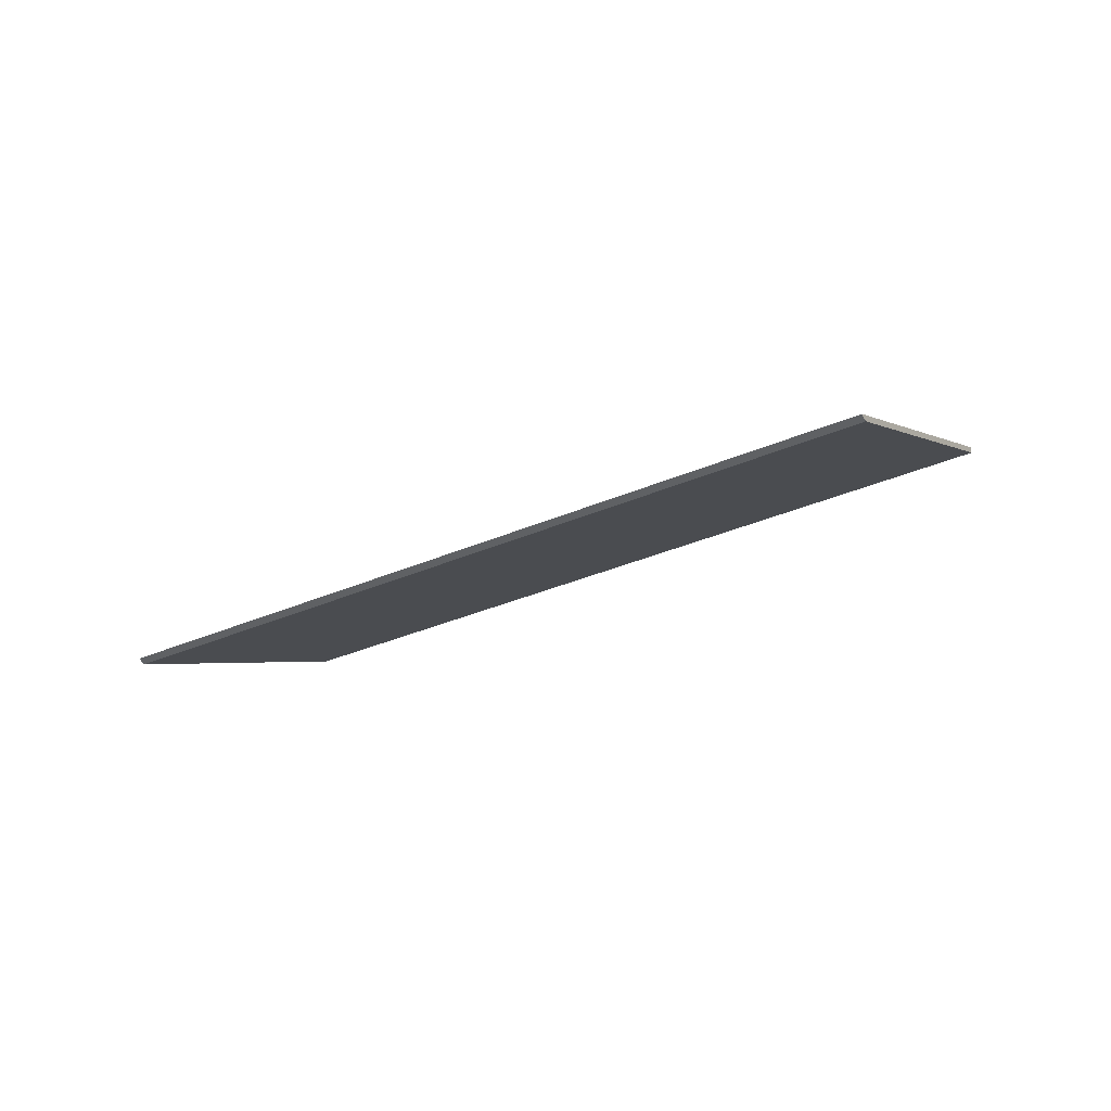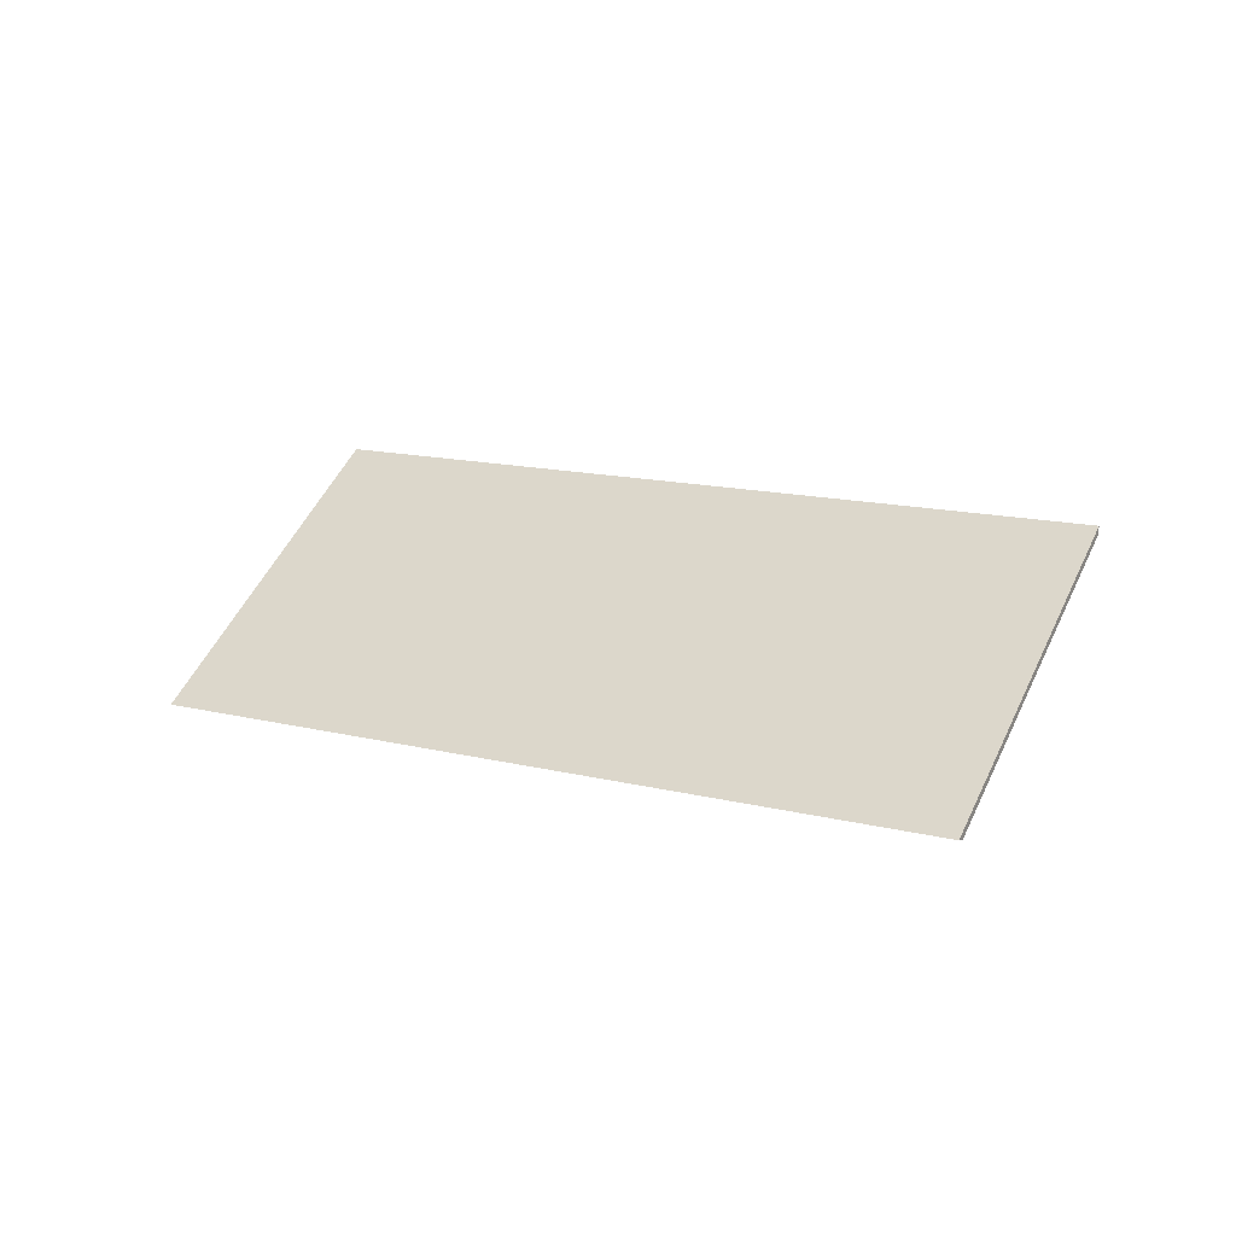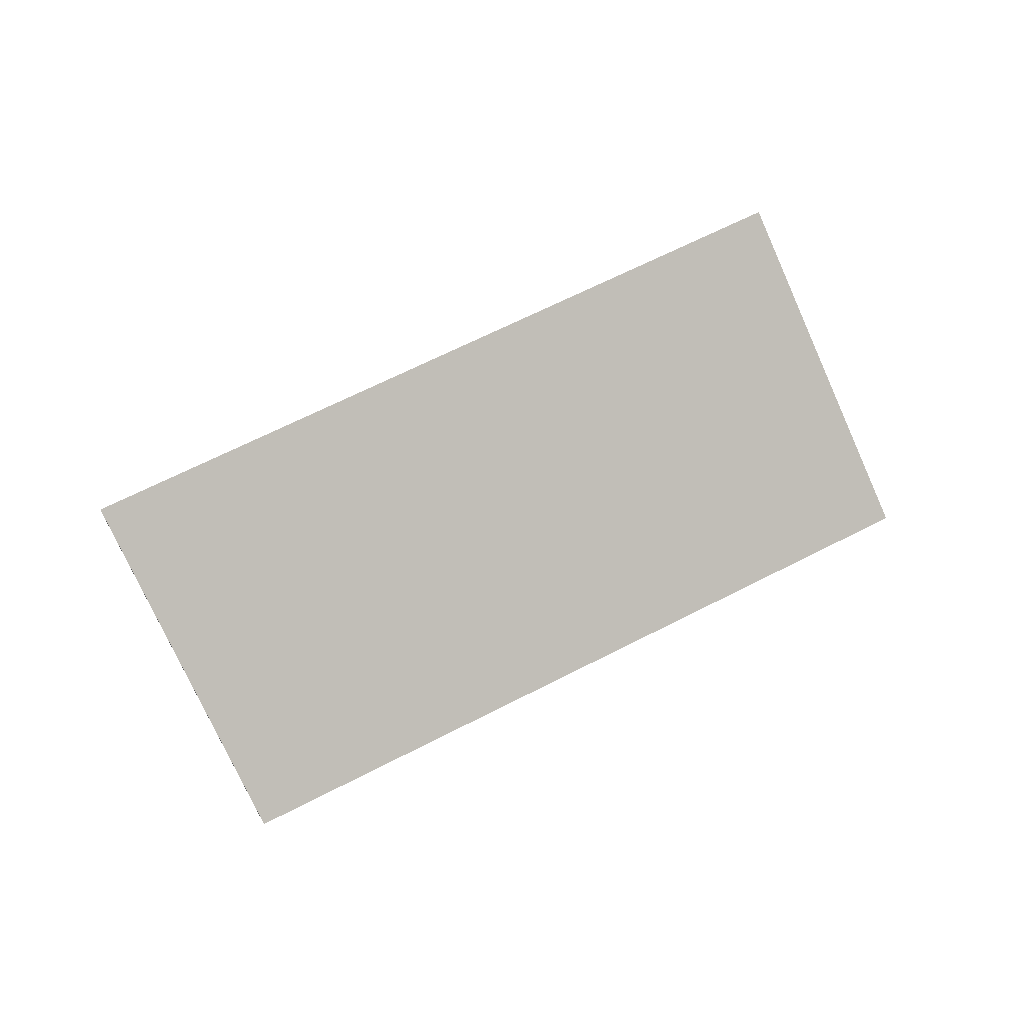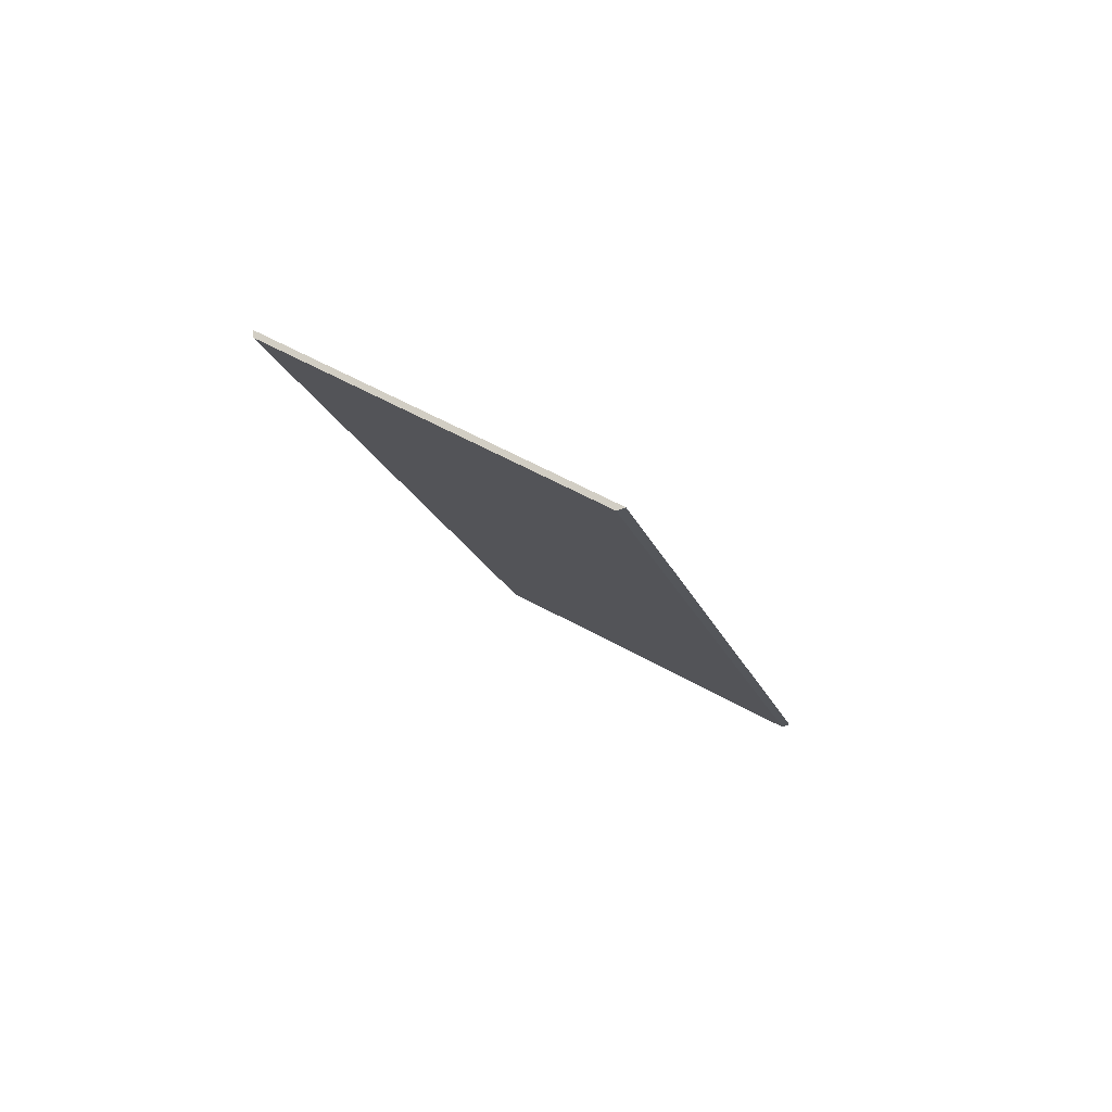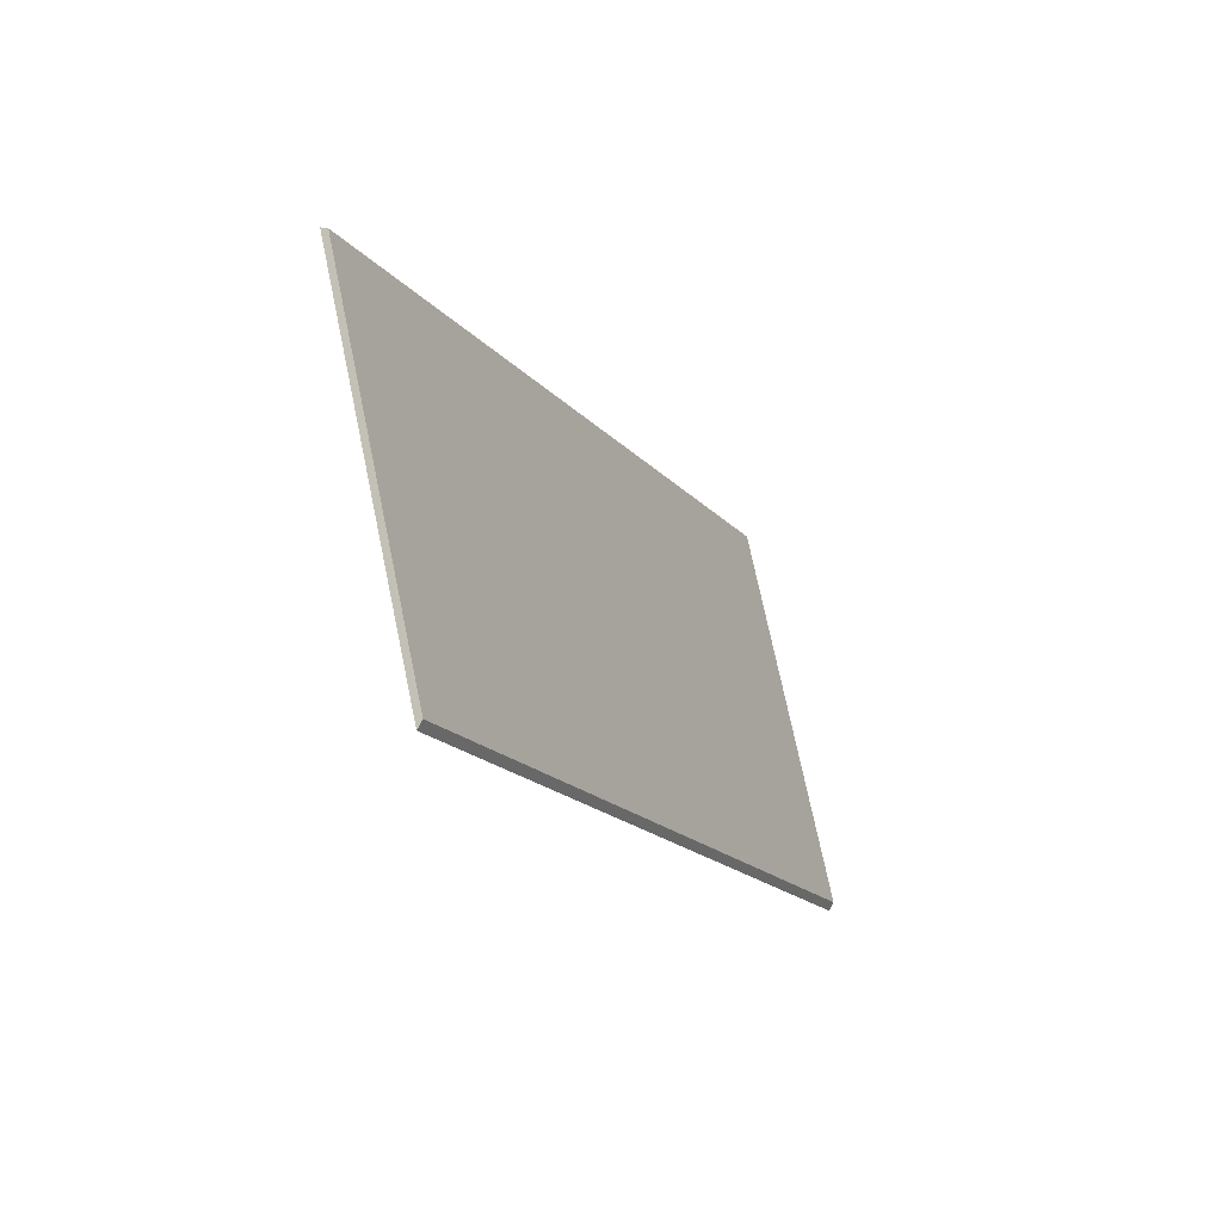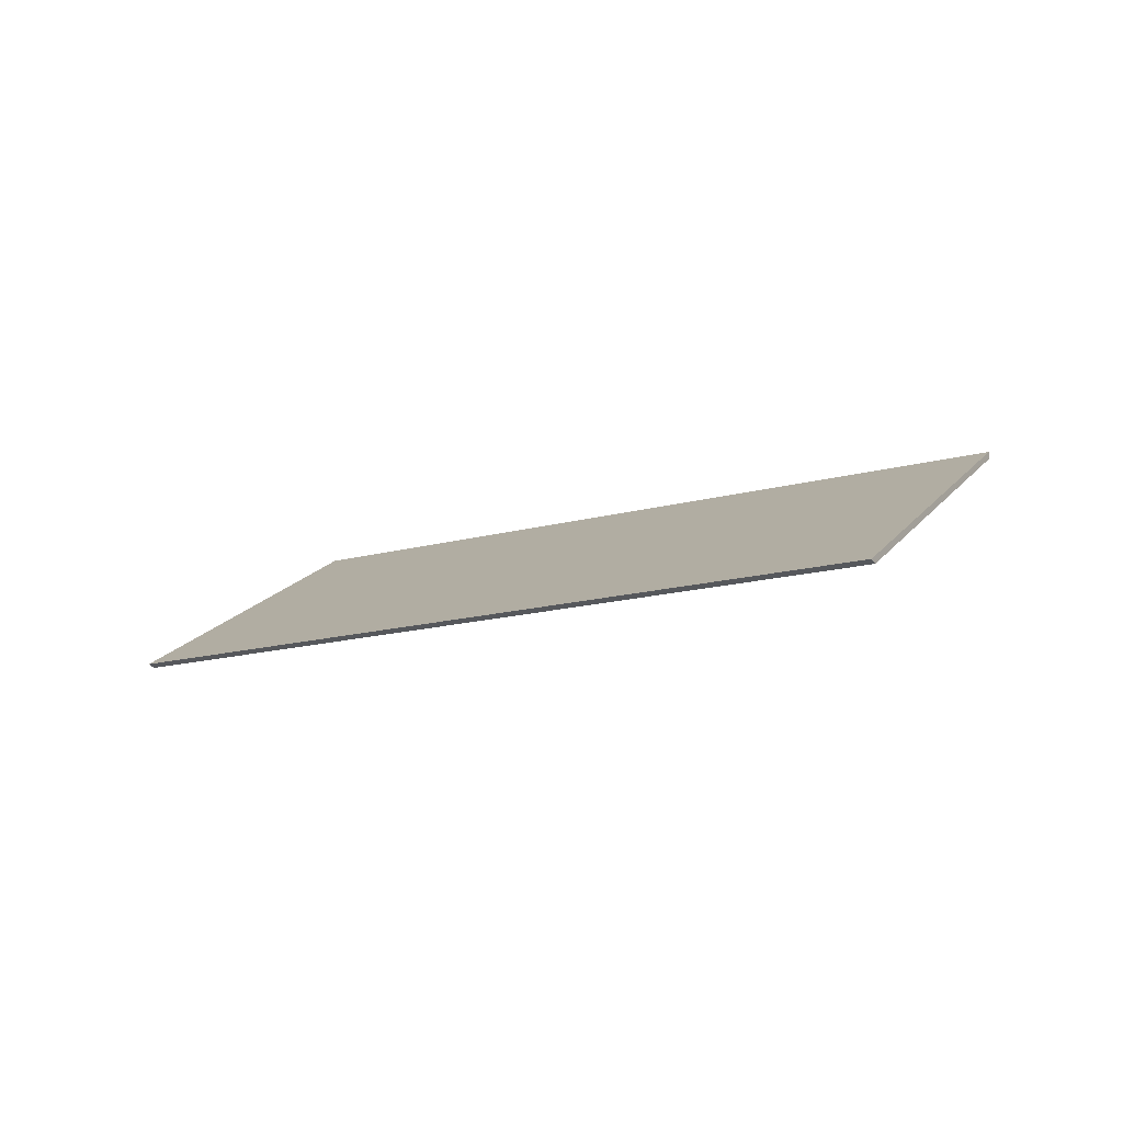
<metadata>
{"format":"obj","ext":"obj","renderer":"f3d","projection":"perspective","resolution":1024,"background":"white","views":[{"elev":-35.3,"azim":-117.6,"up":"+Y"},{"elev":14.1,"azim":-118.3,"up":"+Y"},{"elev":66.4,"azim":-174.6,"up":"+Y"},{"elev":-18.0,"azim":138.3,"up":"+Y"},{"elev":20.6,"azim":-60.7,"up":"+Z"},{"elev":-15.6,"azim":-117.1,"up":"+Y"}]}
</metadata>
<code>
v 0.7812 0.02307 1.939
v 0.983 0.02307 1.81
v 1.04 0.07974 1.89
v 0.8349 0.07971 2.021
v 1.04 0.08189 1.89
v 1.04 0.07974 1.89
v 0.983 0.02307 1.81
v 0.9815 0.02375 1.808
v 0.8349 0.08186 2.021
v 0.8349 0.07971 2.021
v 1.04 0.07974 1.89
v 1.04 0.08189 1.89
v 0.9815 0.02375 1.808
v 0.983 0.02307 1.81
v 0.7812 0.02307 1.939
v 0.7798 0.02375 1.937
v 0.7798 0.02375 1.937
v 0.7812 0.02307 1.939
v 0.8349 0.07971 2.021
v 0.8349 0.08186 2.021
v 0.8349 0.08186 2.021
v 1.04 0.08189 1.89
v 0.9815 0.02375 1.808
v 0.7798 0.02375 1.937
f 1 2 3
f 1 3 4
f 5 6 7
f 5 7 8
f 9 10 11
f 9 11 12
f 13 14 15
f 13 15 16
f 17 18 19
f 17 19 20
f 21 22 23
f 21 23 24

</code>
